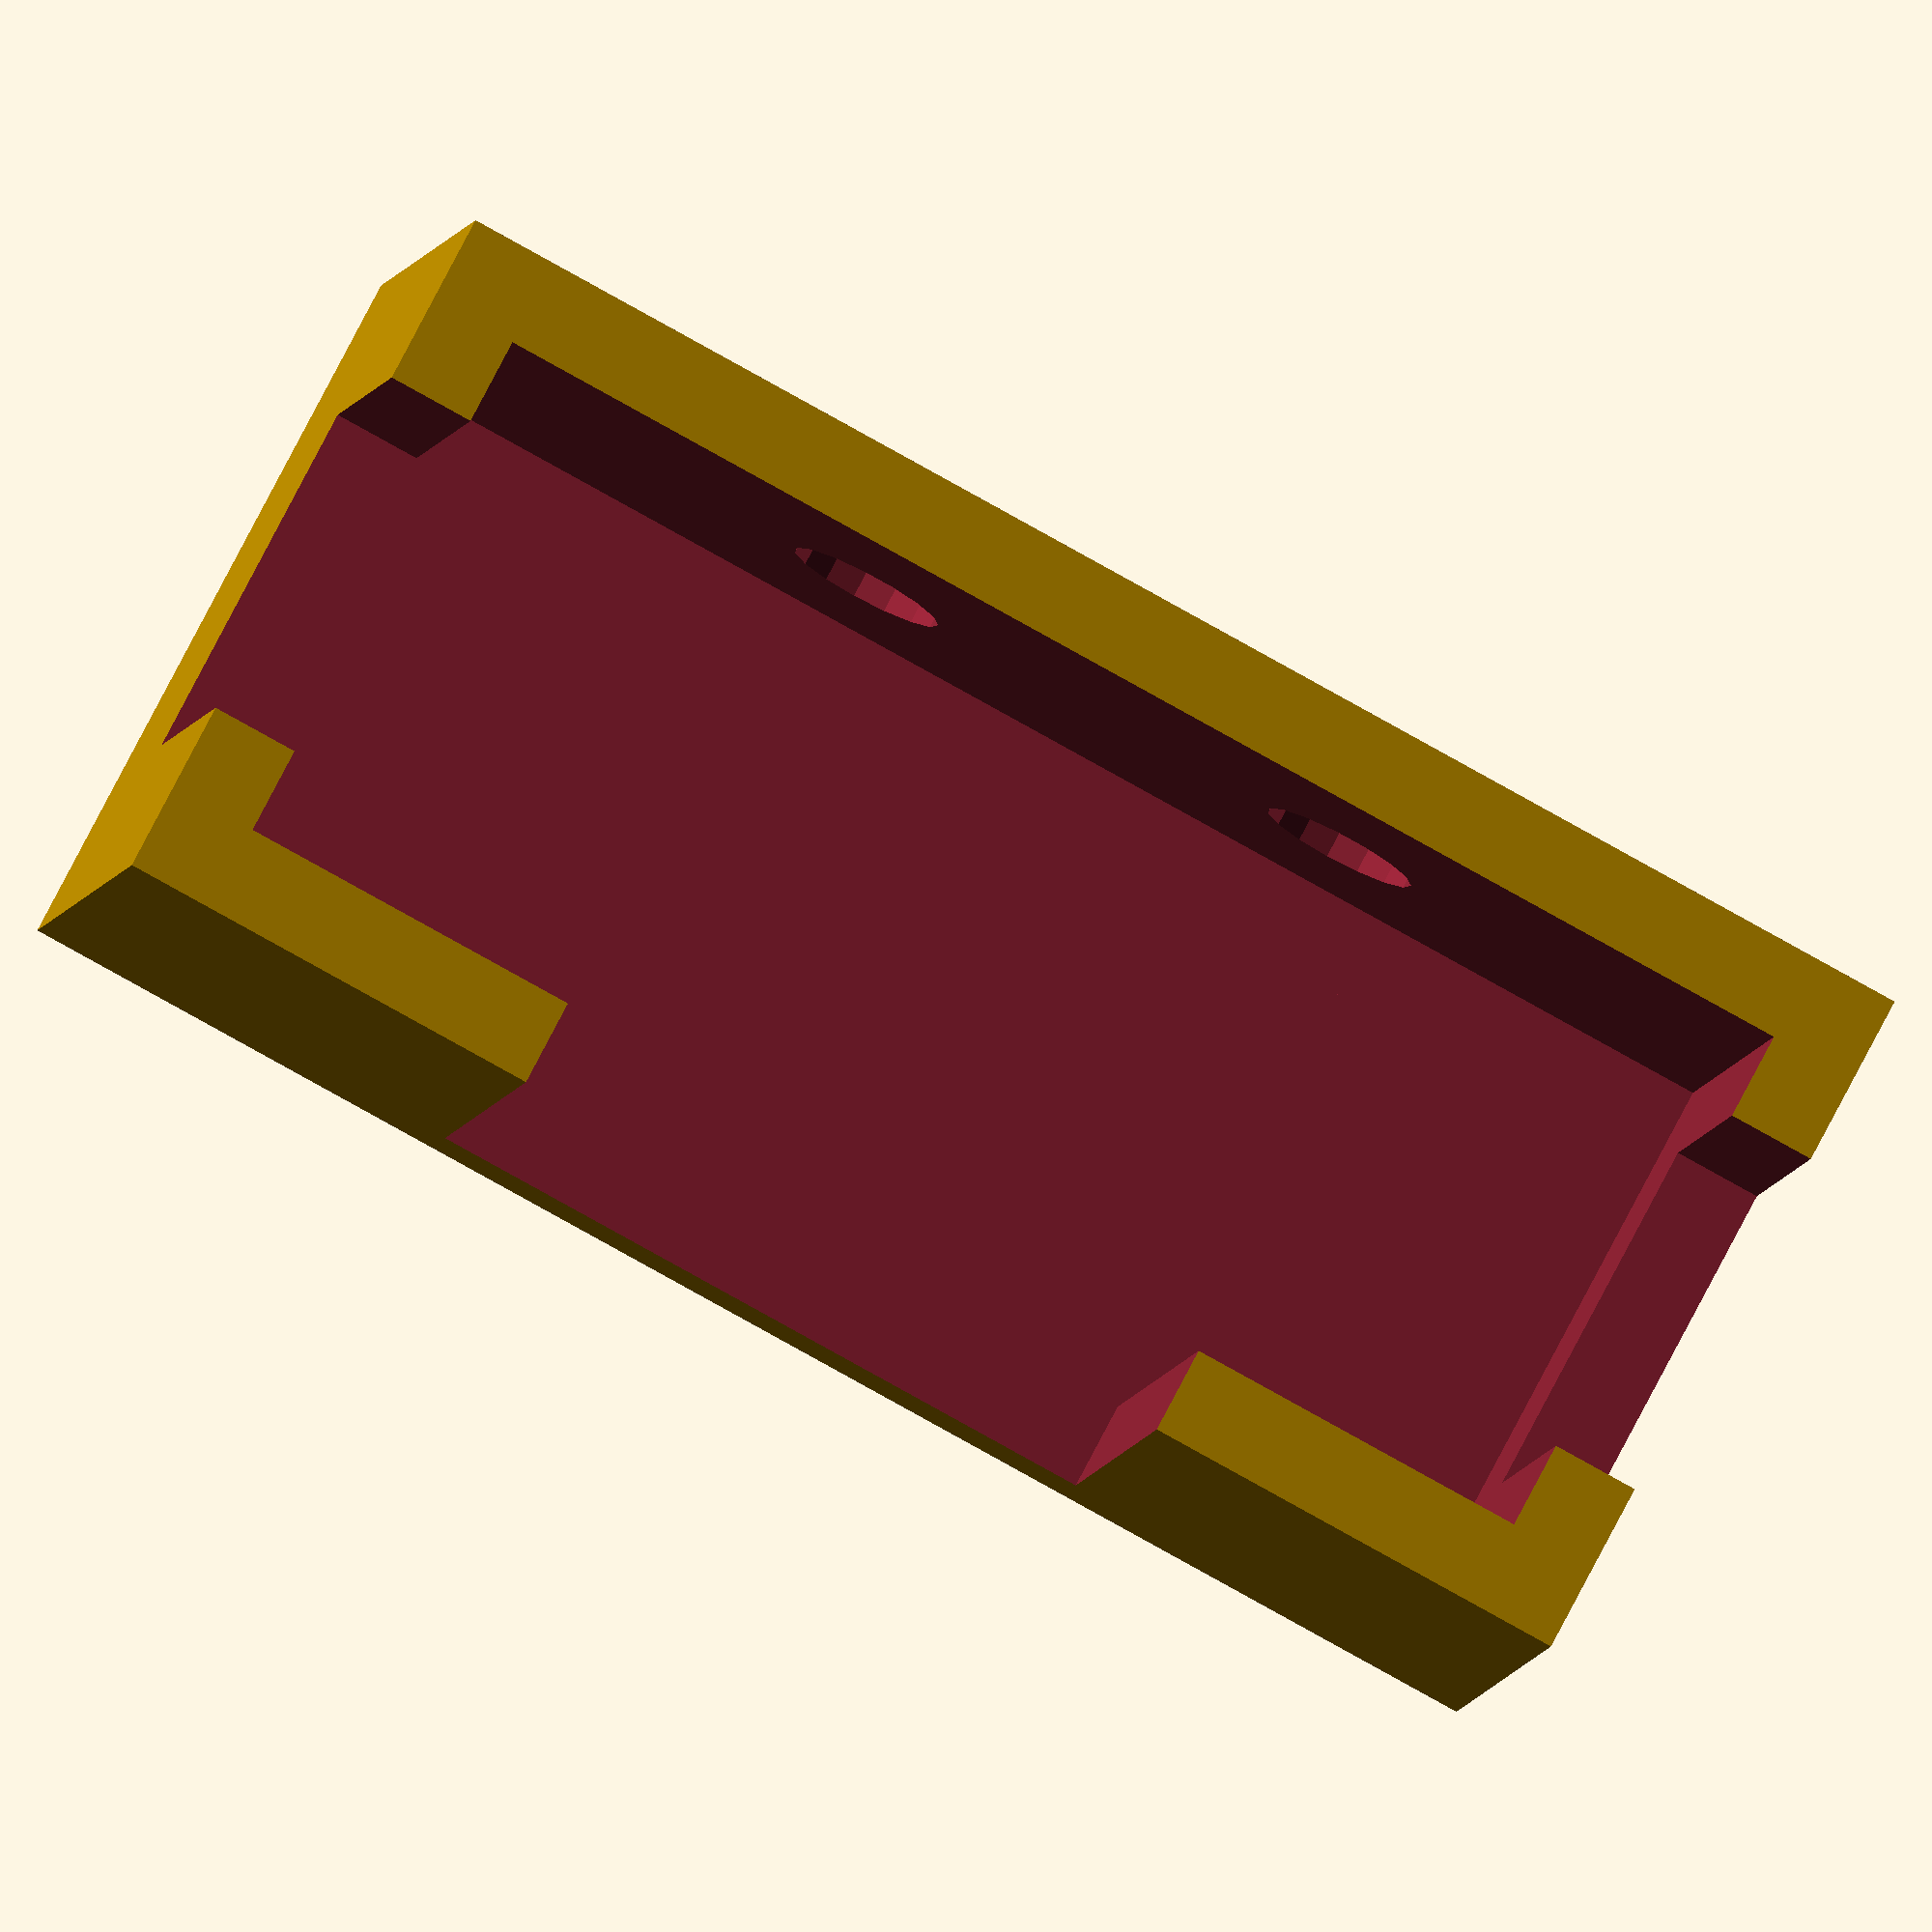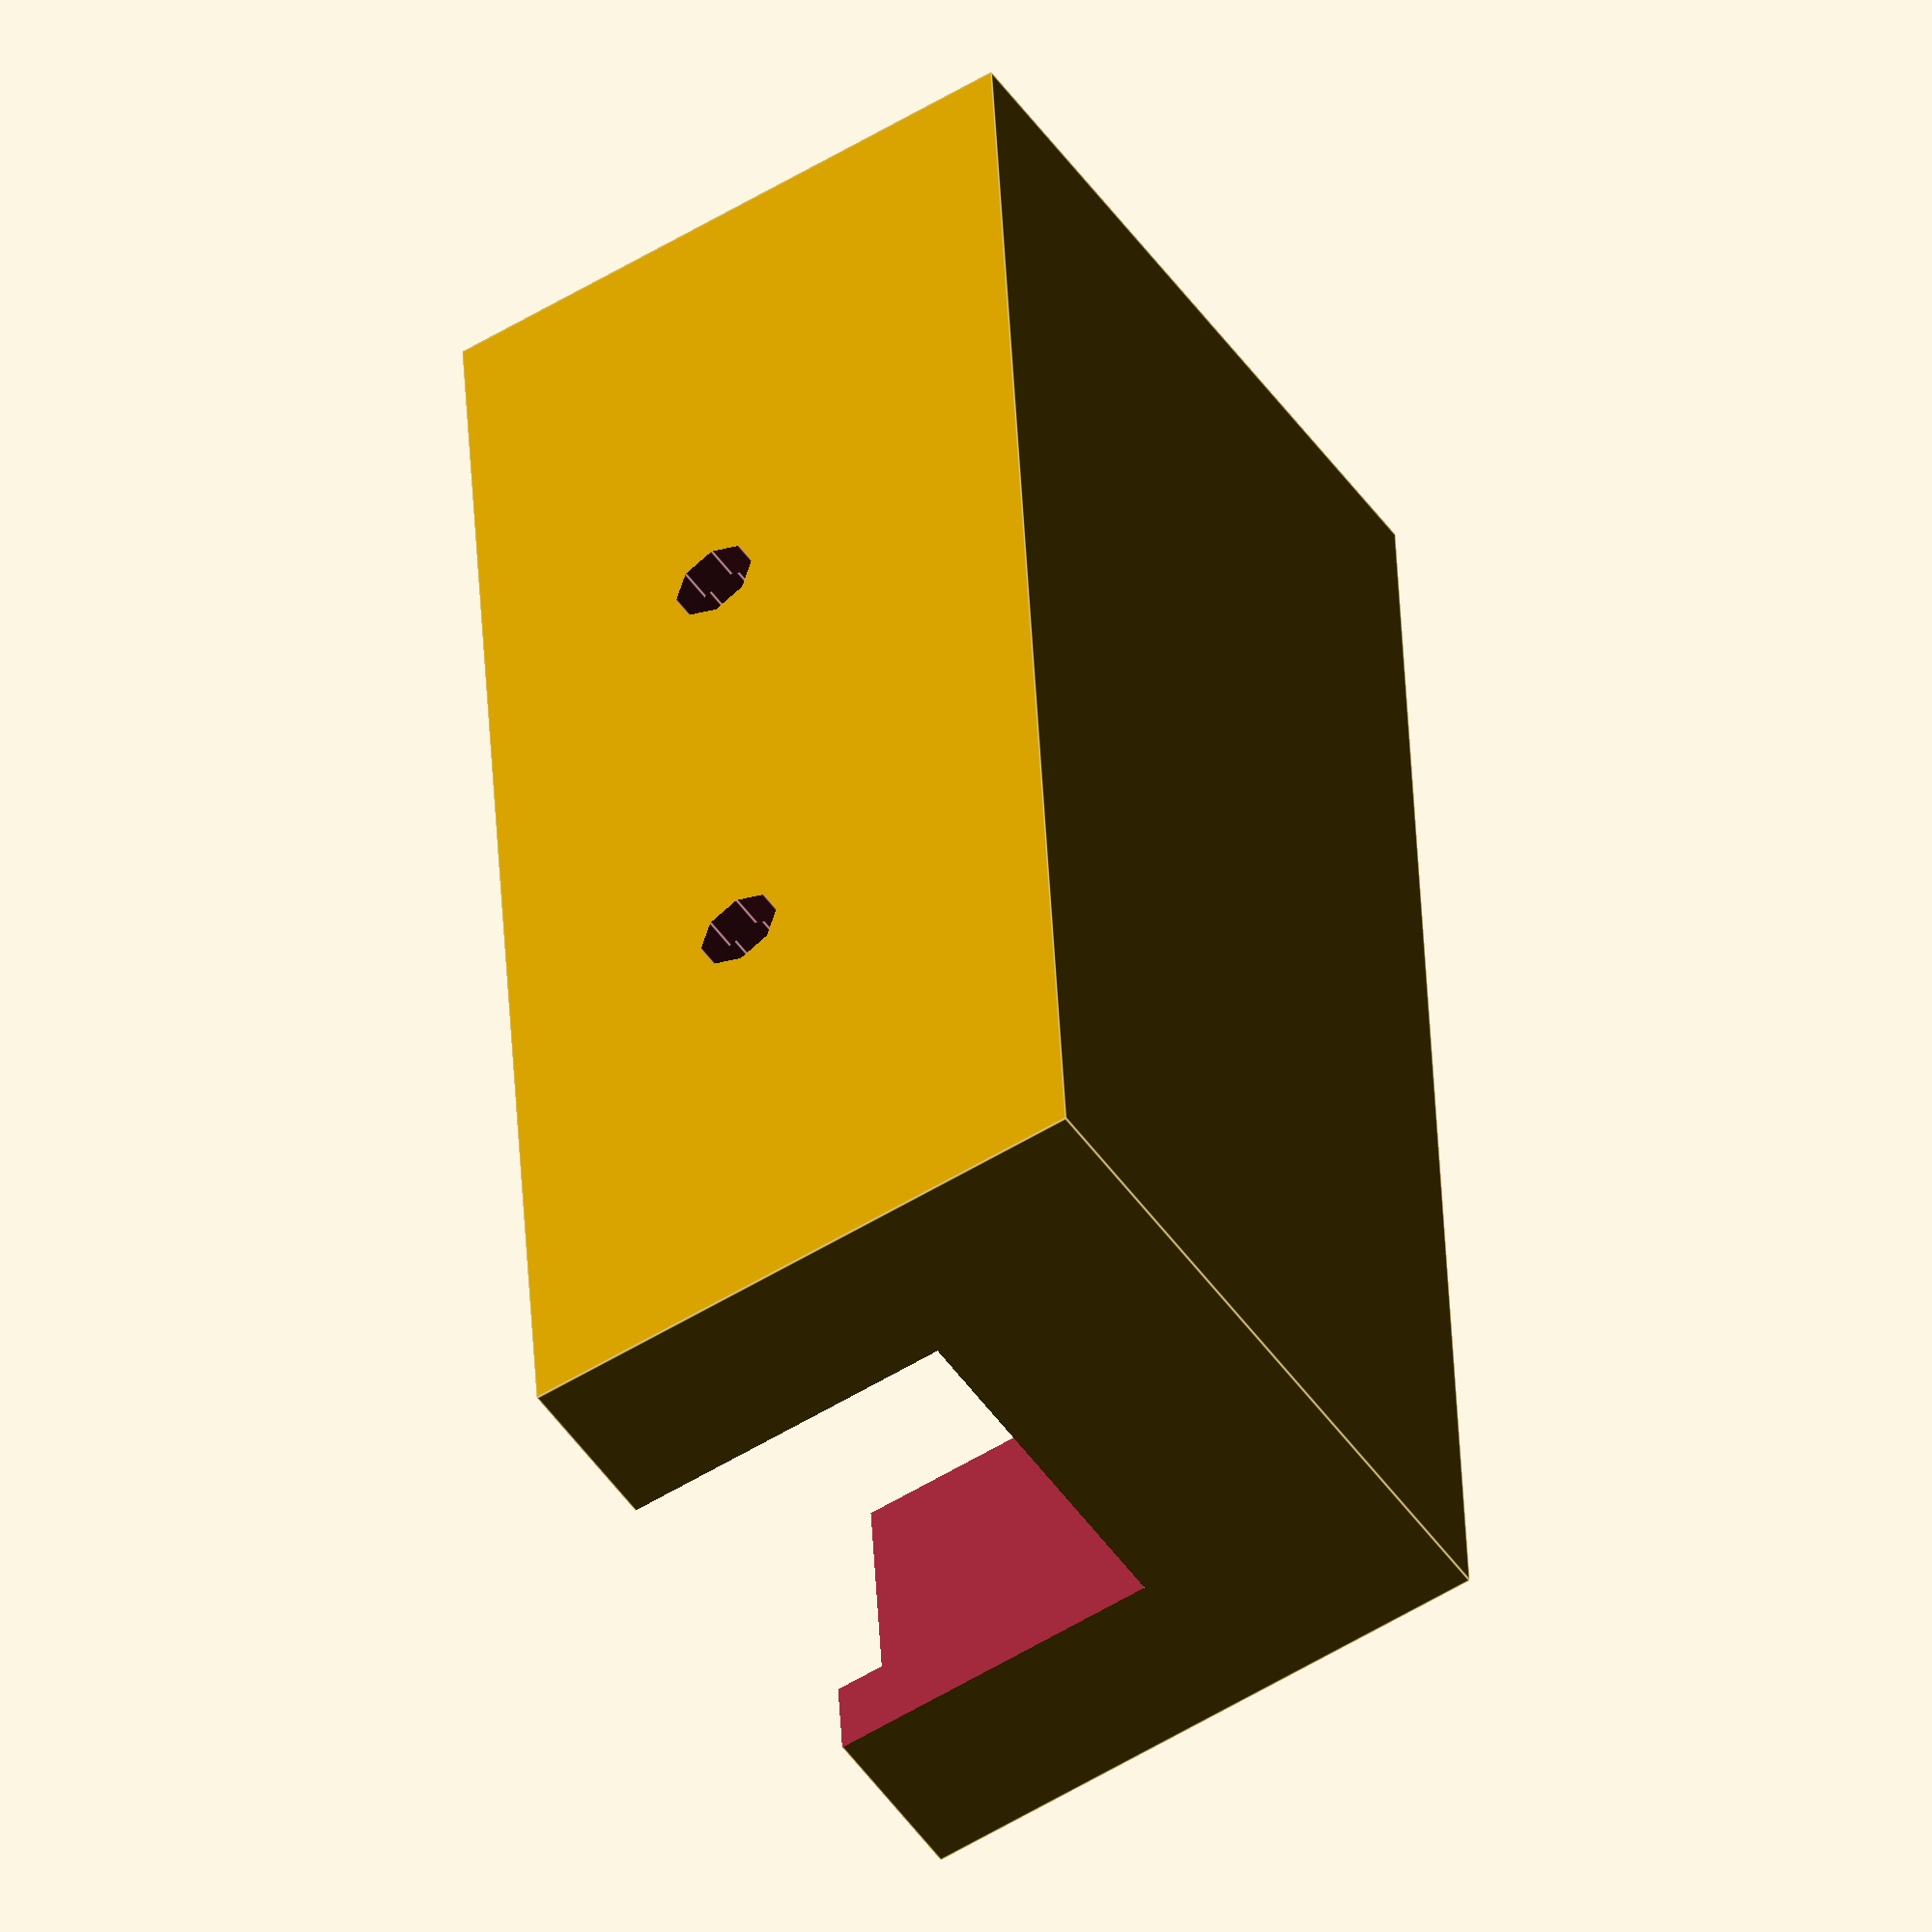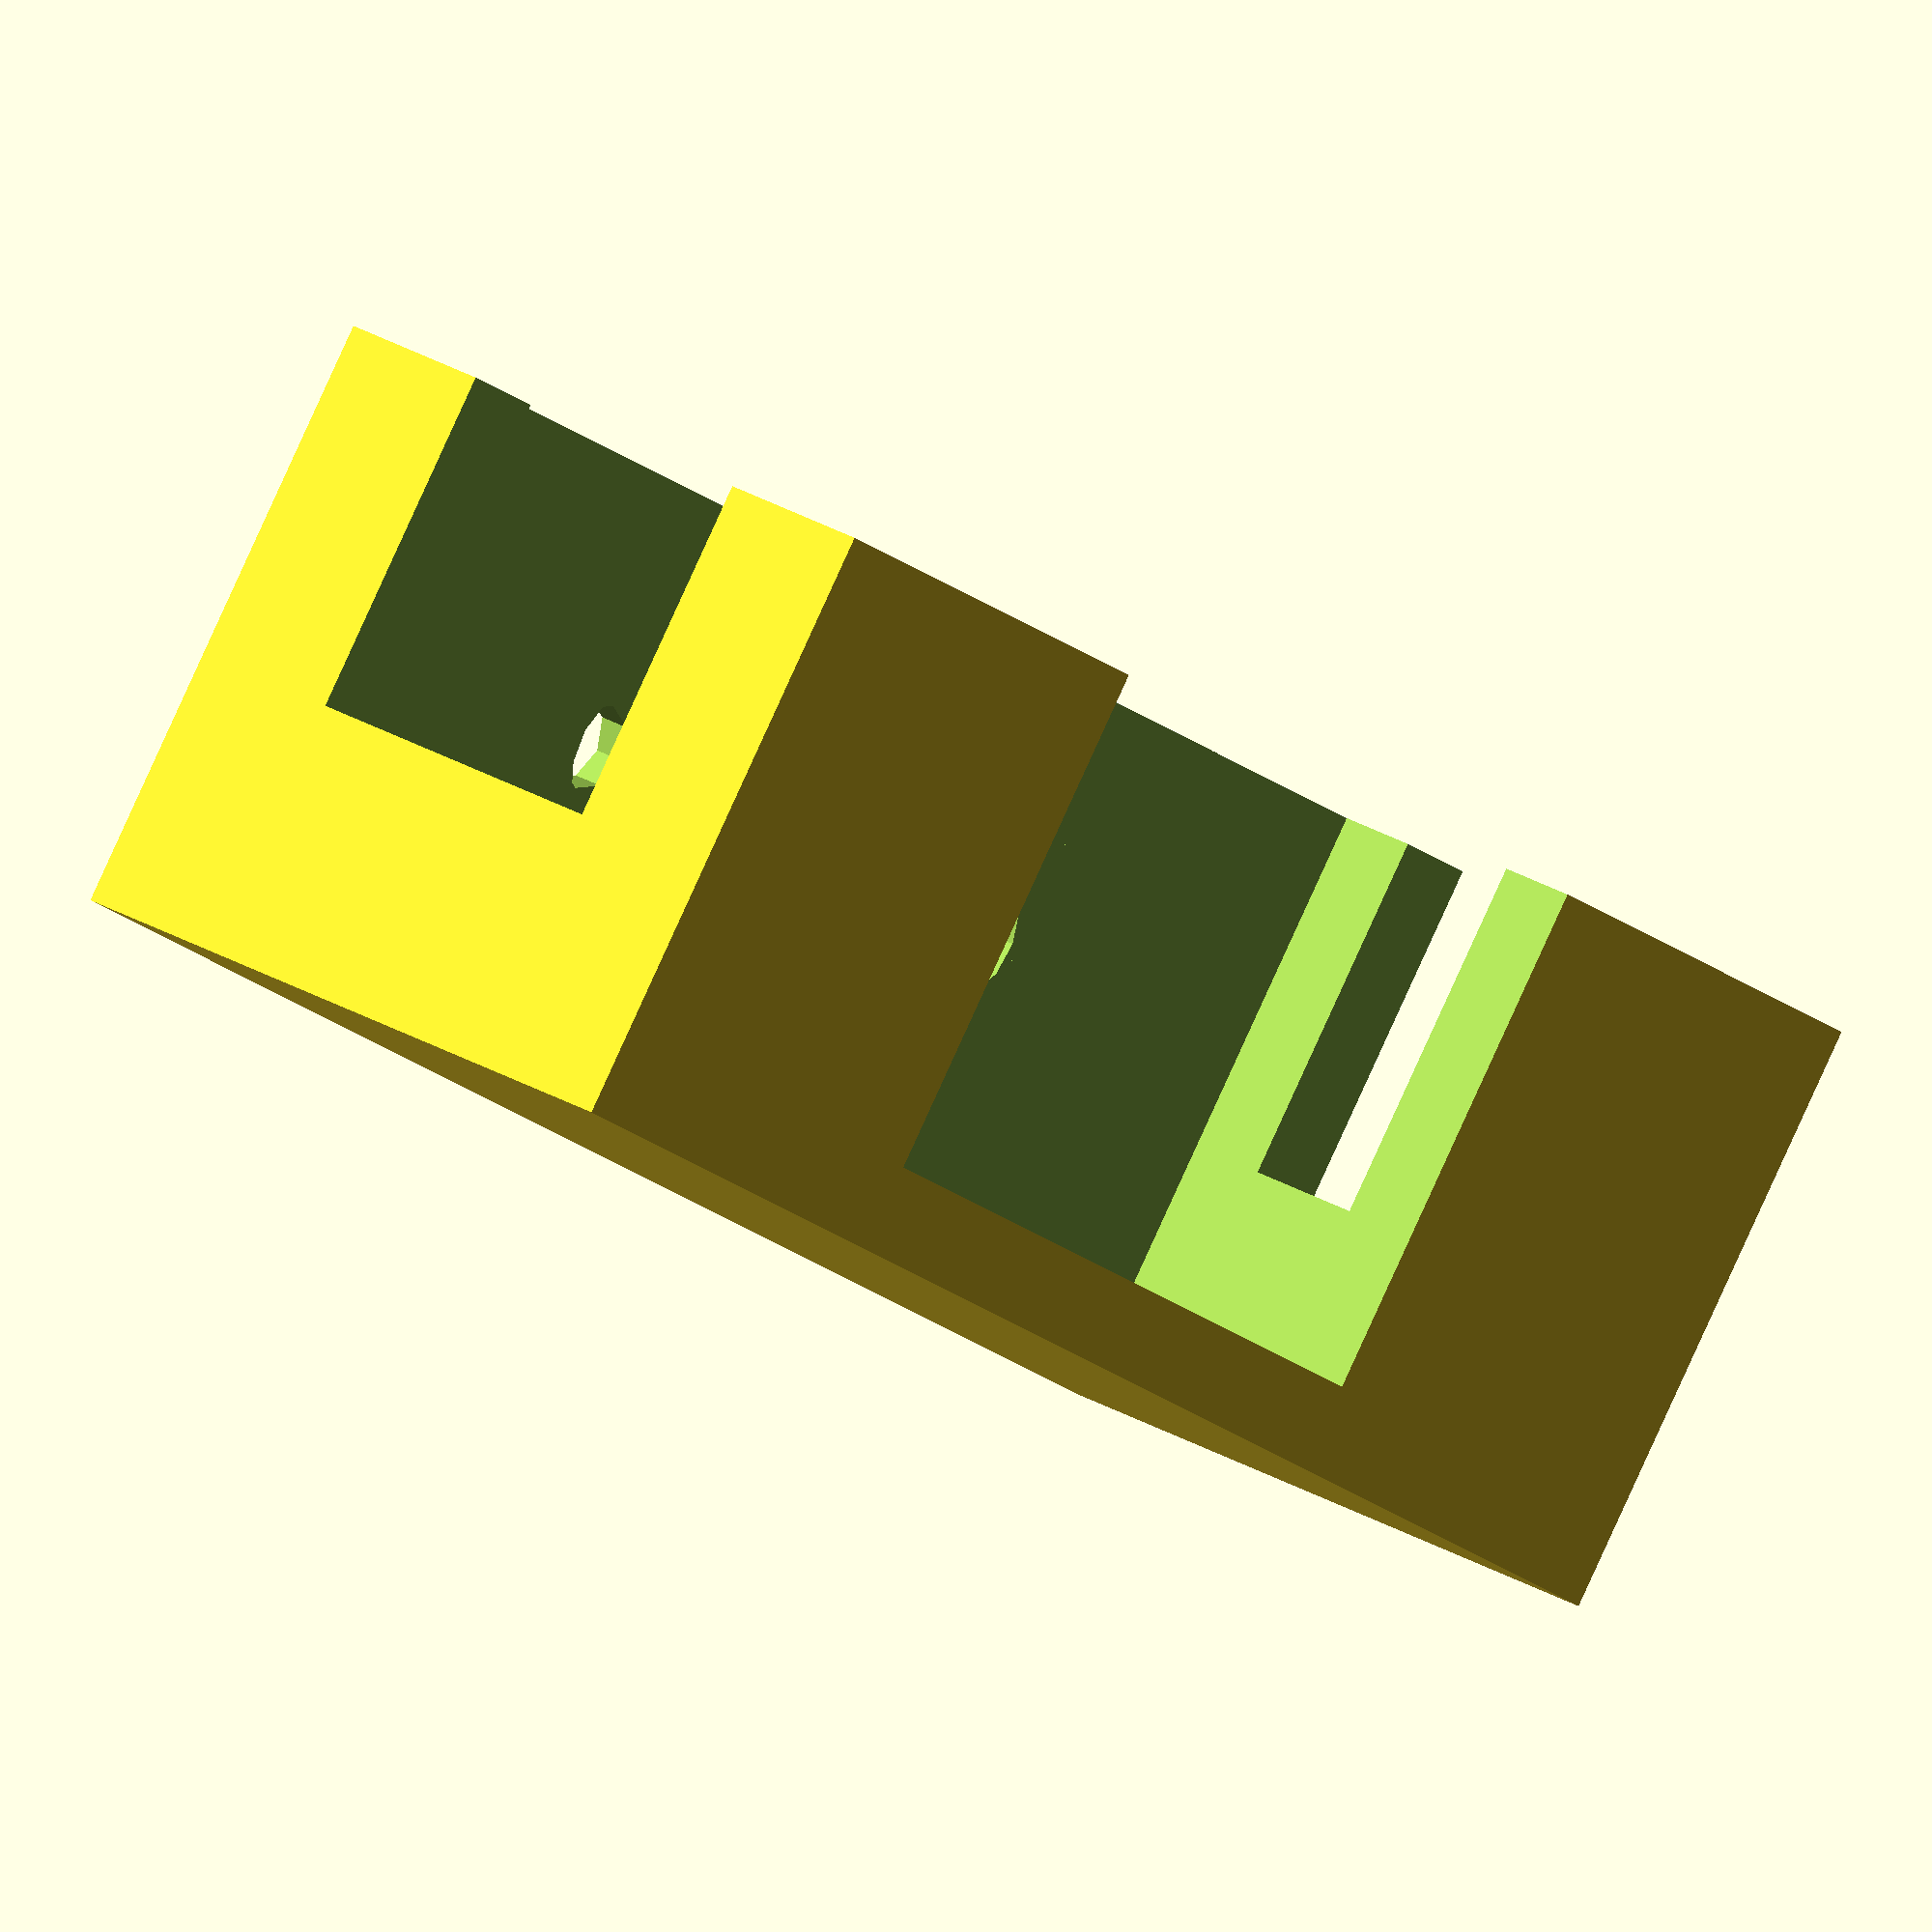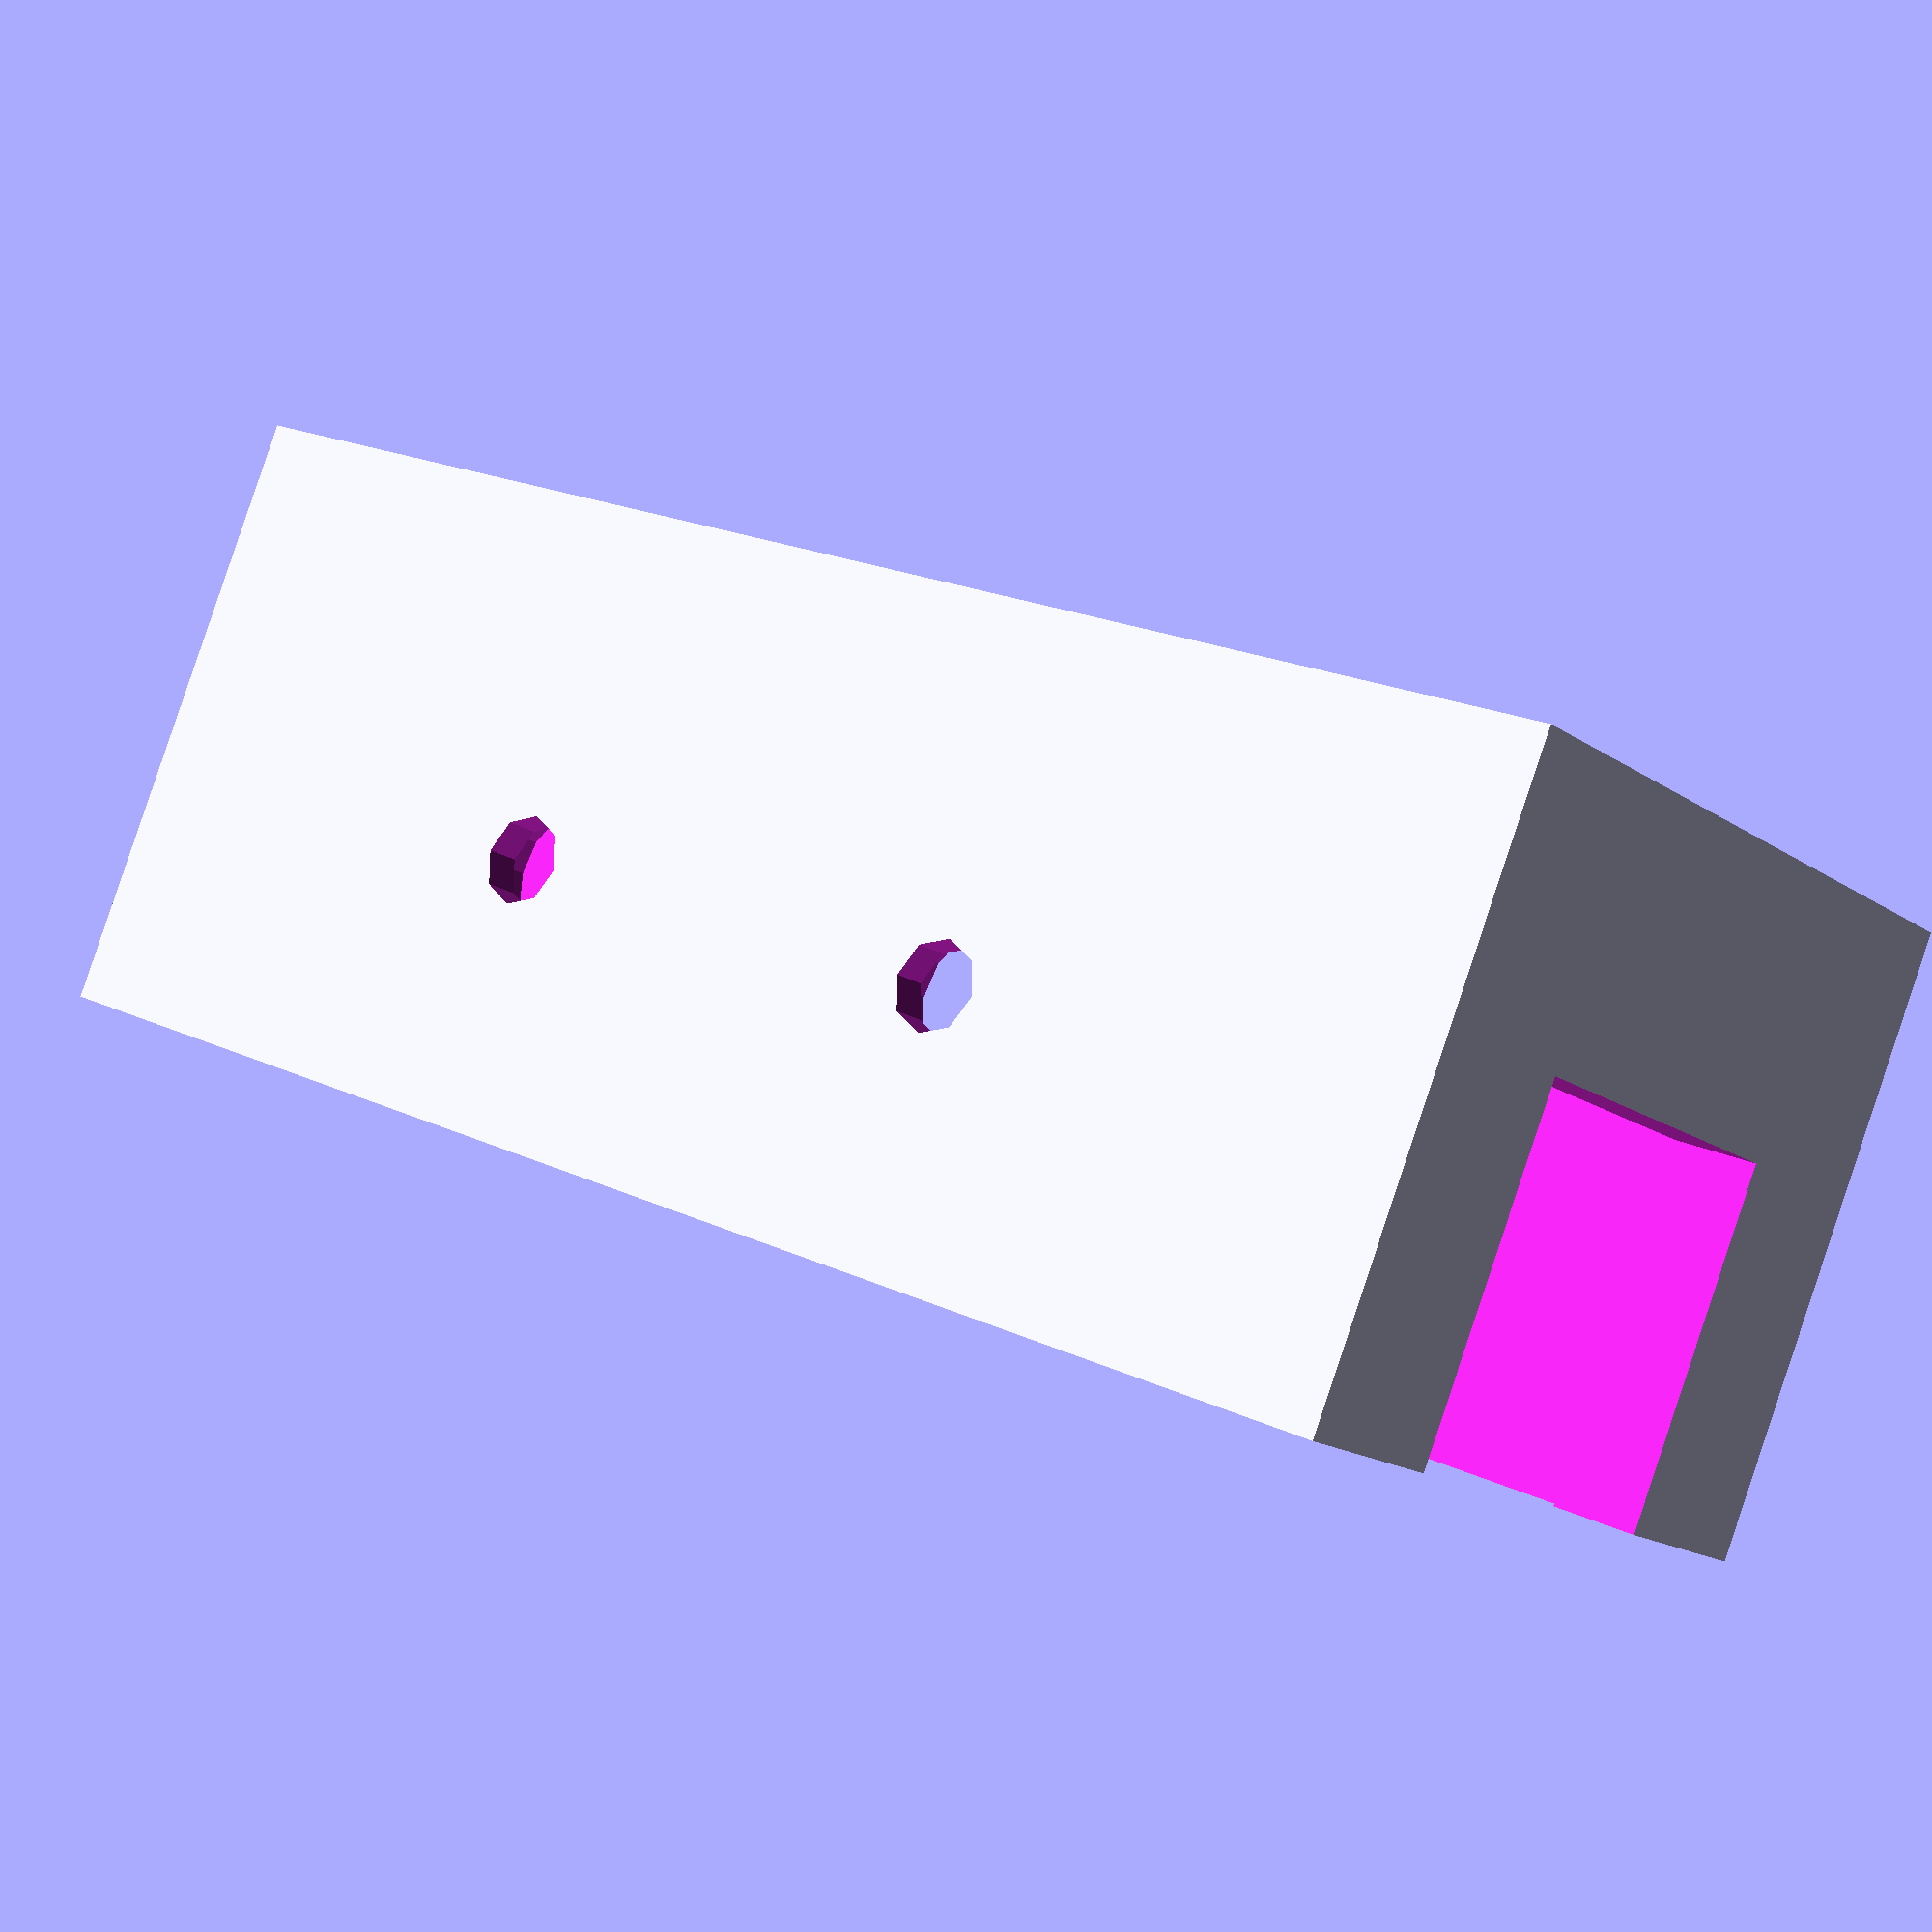
<openscad>
difference()
{
    cube([90,41,35]);
    translate([5,5,5]) cube([80,31,35]);
    translate([-5,10,15]) cube([99,21,35]);
    translate([25,5,5]) cube([40,50,35]);
    translate([30,10,20]) rotate([90,90,0]) cylinder(h=15,d=5);
    translate([60,10,20]) rotate([90,90,0]) cylinder(h=15,d=5);
    translate([30,6,20]) rotate([90,90,0]) cylinder(h=4,d=9);
    translate([60,6,20]) rotate([90,90,0]) cylinder(h=4,d=9);    
}

</openscad>
<views>
elev=186.0 azim=28.0 roll=188.6 proj=o view=wireframe
elev=53.9 azim=274.8 roll=123.2 proj=o view=edges
elev=92.0 azim=131.9 roll=335.4 proj=o view=wireframe
elev=272.5 azim=141.9 roll=18.6 proj=p view=solid
</views>
